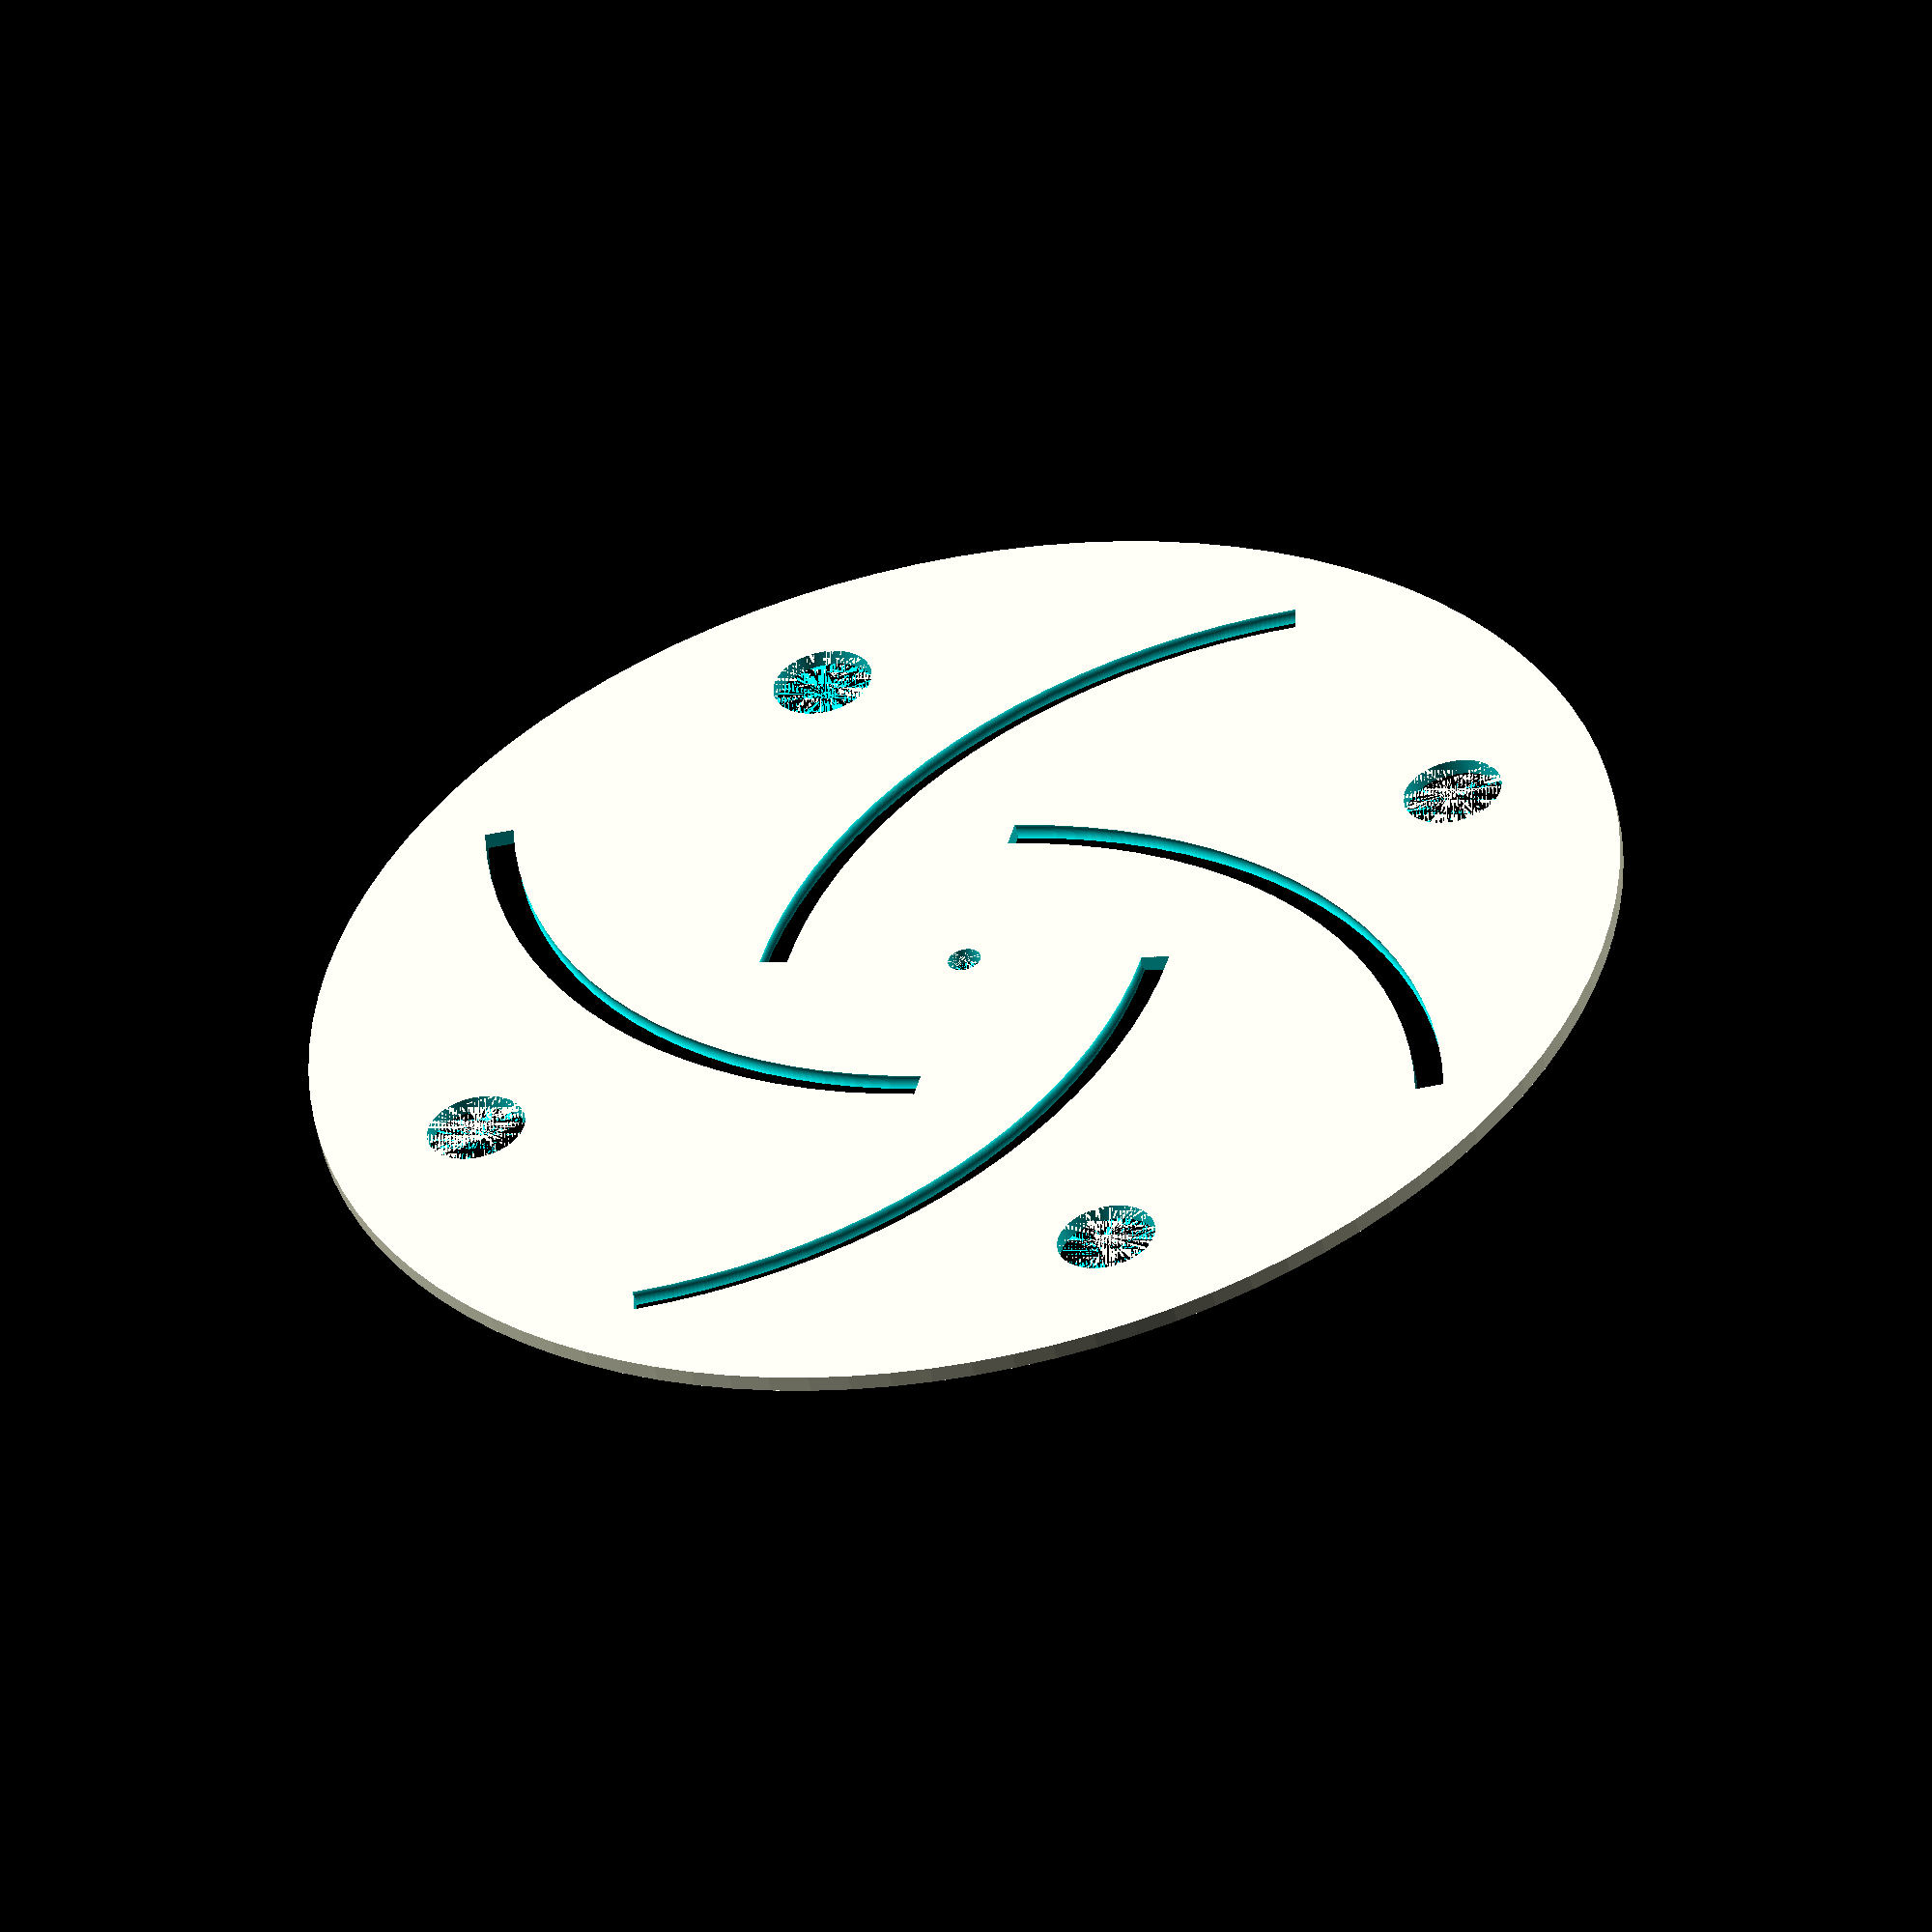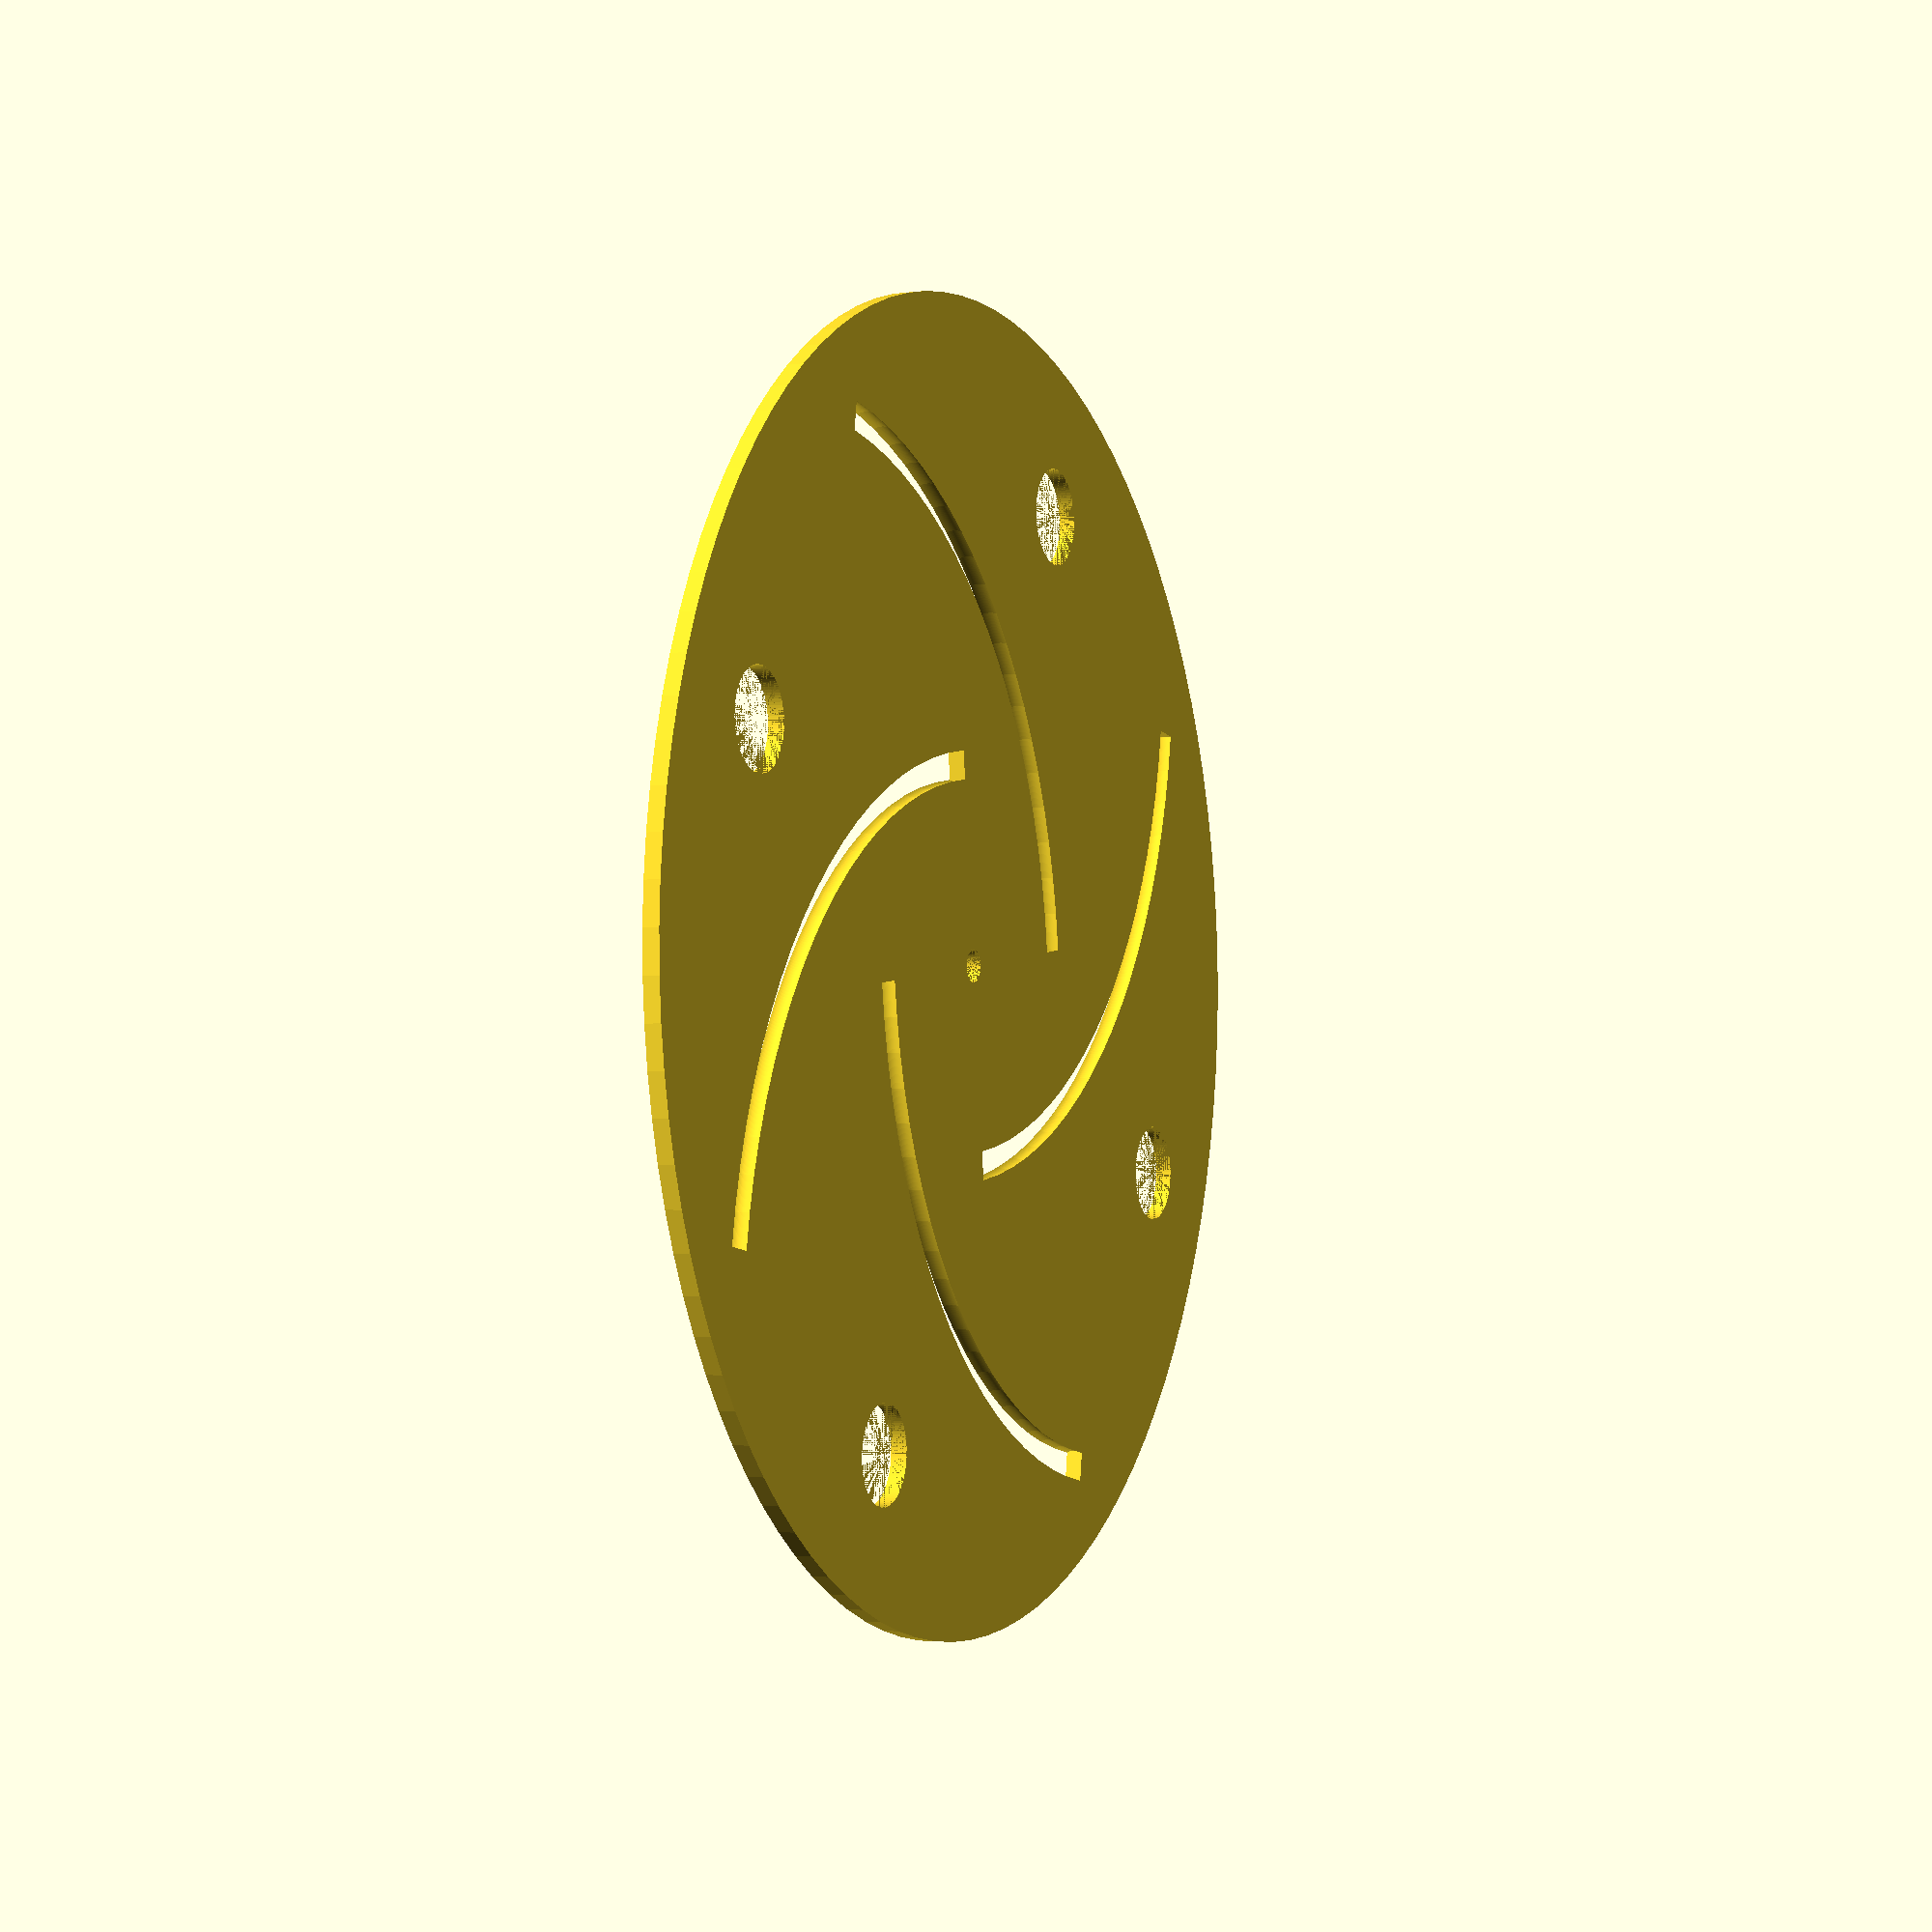
<openscad>
//dimensions are in inches
chuckdia=10;
chuckthick=.125; //thickness of material

adapterdia=3;
offsetedge=.75;
centerholedia=.25;

washerthick=1/16;
boltdia=.25;

numberarcs=4;
arcangle=75; //max 90 deg

numberholes=numberarcs;
fingerholedia=.75;
//manually enter angle for rotating the fingerholes as it changes with chuck diameter being on the inside or outside of the arc, also entering custom number of holes... 
fingerrotate=60;

res=100;

//calculations for inches
chuckdiain=chuckdia*25.4;
chuckthickin=chuckthick*25.4;
adapterdiain=adapterdia*25.4;
offsetedgein=offsetedge*25.4;
centerholediain=centerholedia*25.4;
washerthickin=washerthick*25.4;
boltdiain=boltdia*25.4;
fingerholediain=fingerholedia*25.4;

//calculations for centerpoint of arc
arcmidpoint=(((adapterdiain/2)+(chuckdiain-offsetedgein))/2);
arcradius=arcmidpoint+(adapterdiain/2);


module chuck(){

difference(){
    cylinder(h=chuckthickin, d=chuckdiain, center=true, $fn=res);
    cylinder(h=chuckthickin, d=centerholediain, center=true, $fn=res);
}
}

module arc(){
    translate([-arcmidpoint/2,0,0])
    rotate_extrude (angle=arcangle, convexity=10, $fn=res) translate([(arcradius/2)+(offsetedgein),0,0]) circle(r= boltdiain/2, $fn=res);
}

module fingerhole(){
    rotate([0,0,fingerrotate])
    translate([(chuckdiain/2)-(offsetedgein+(fingerholediain/2)), 0, 0])
    cylinder(h=chuckthickin, d=fingerholediain, center=true, $fn=res);
}
module longworthholes(){    
difference(){
difference(){
    chuck();
    for (i=[0:numberarcs])
        {rotate([0,0,i*360/numberarcs])
        arc();}
    }
    for (i=[0:numberarcs])
        {rotate([0,0,i*360/numberholes])
           fingerhole();
}
}
}

module longworth(){
    difference(){
    chuck();
    for (i=[0:numberarcs])
        {rotate([0,0,i*360/numberarcs])
        arc();}
    }
}

module longworthadapter(){
    difference(){
        longworthholes();
        cylinder(h=chuckthickin/2, d=adapterdiain, center=false, $fn=res);
    }
}

//longworth();
longworthholes();
//longworthadapter();
</openscad>
<views>
elev=232.9 azim=76.2 roll=348.3 proj=o view=wireframe
elev=2.3 azim=353.6 roll=294.3 proj=p view=solid
</views>
